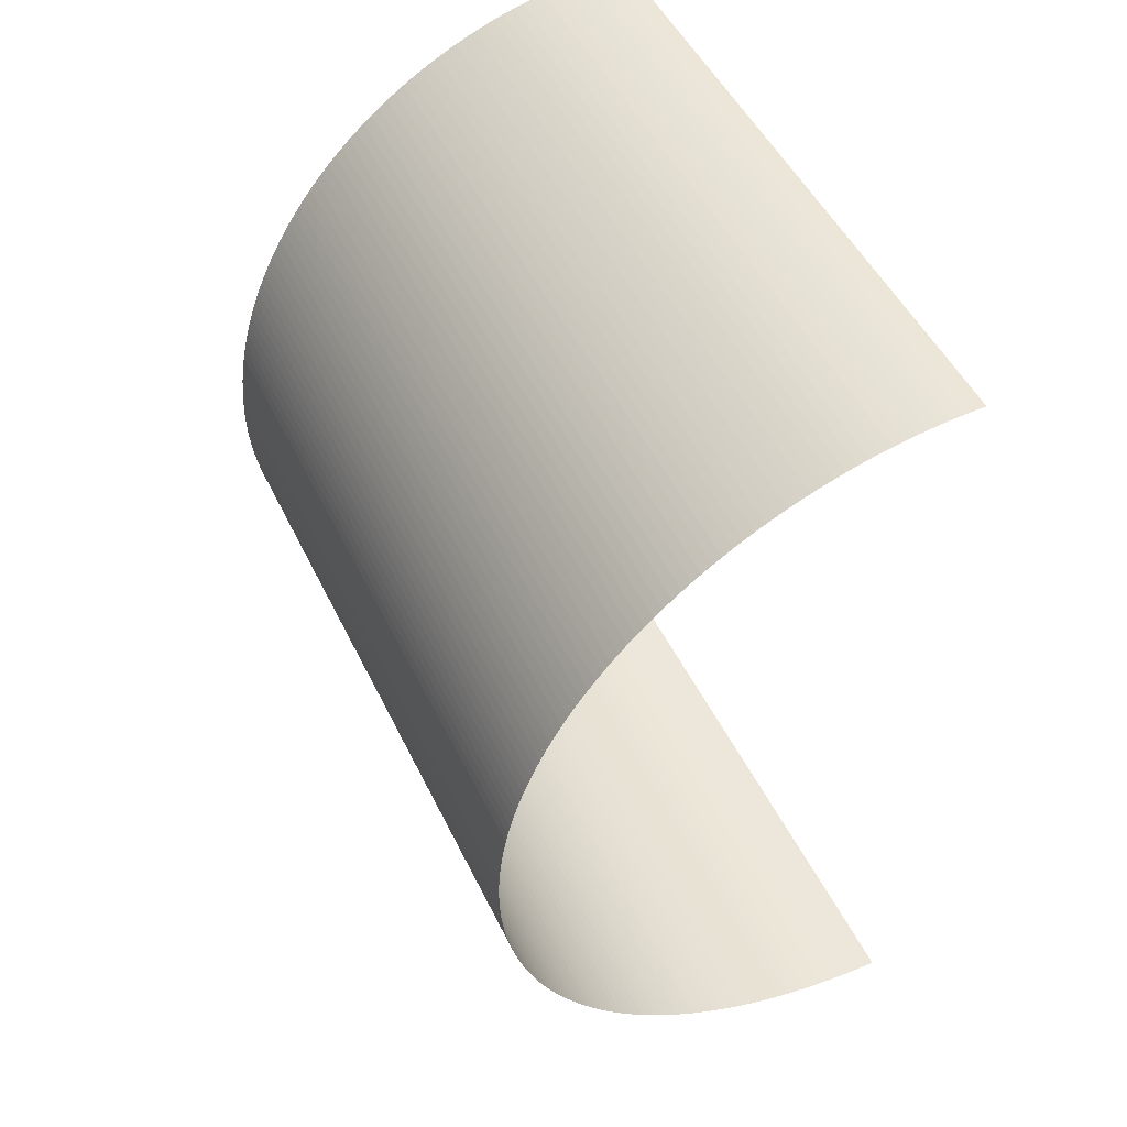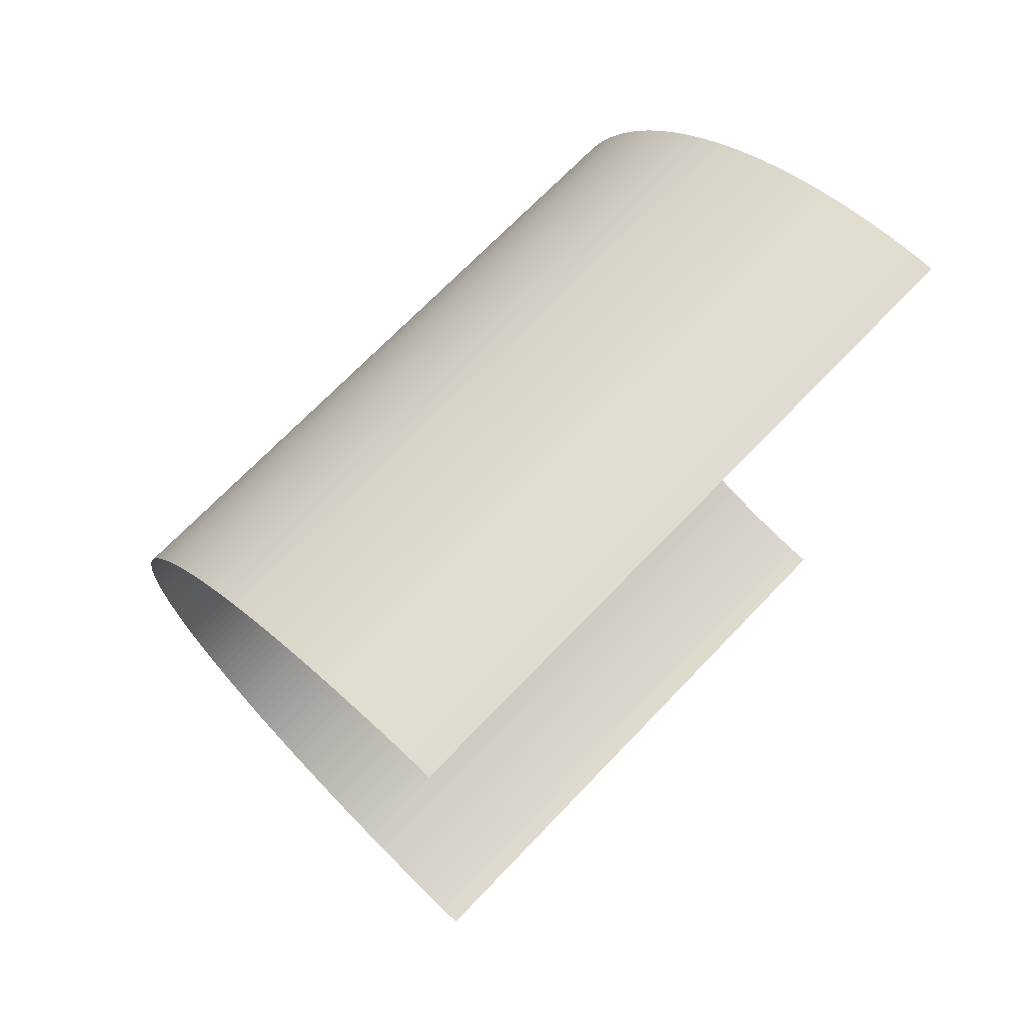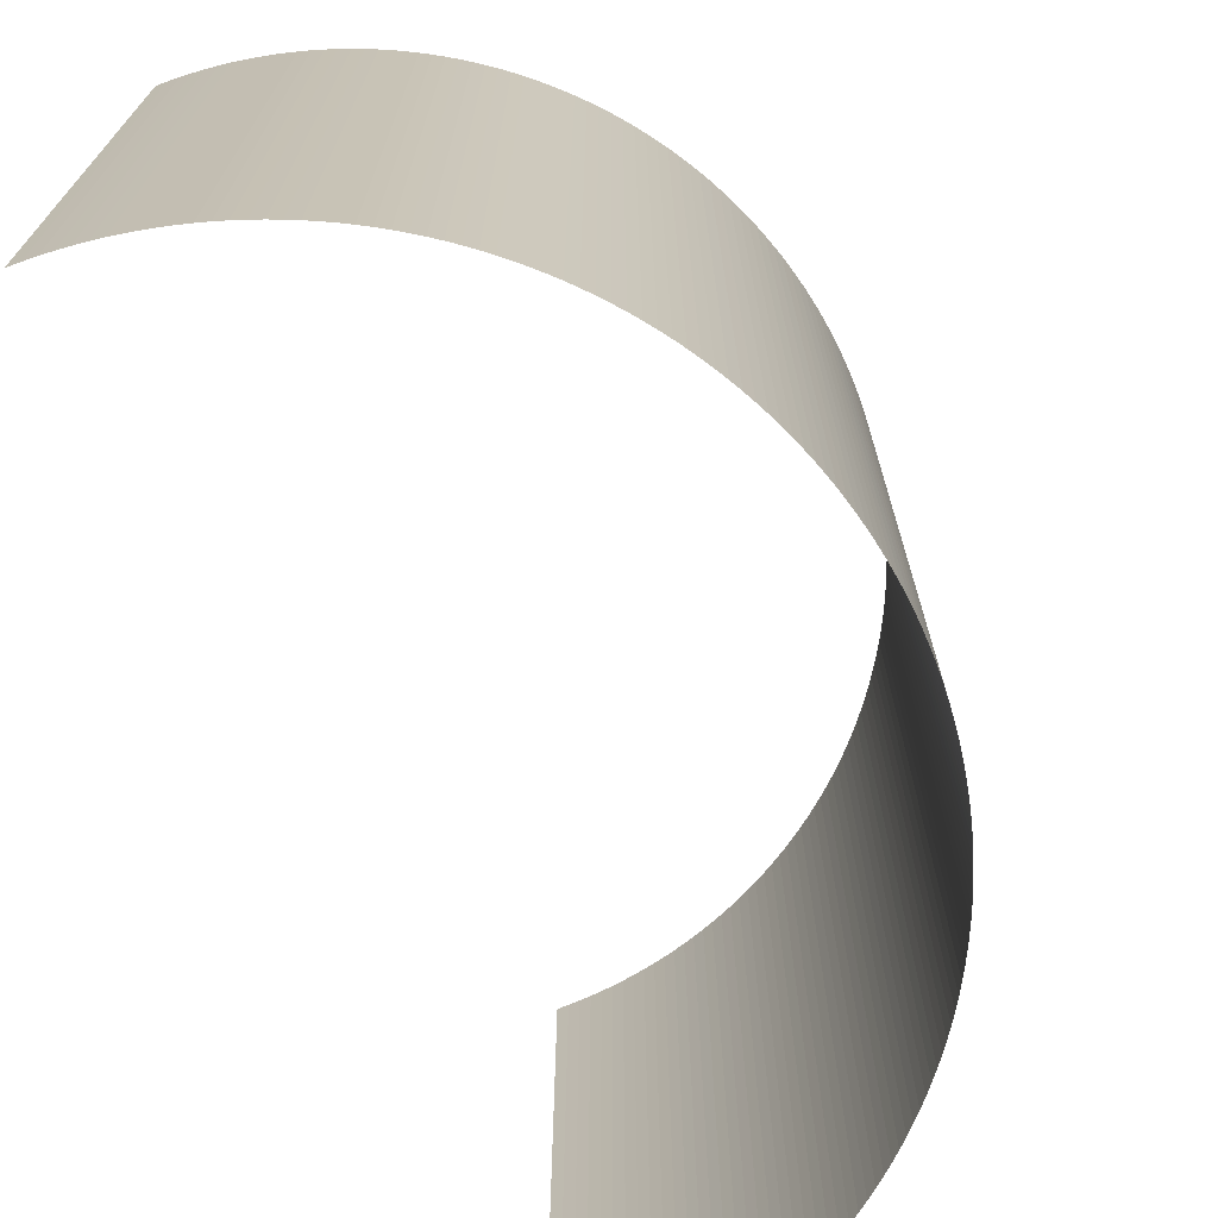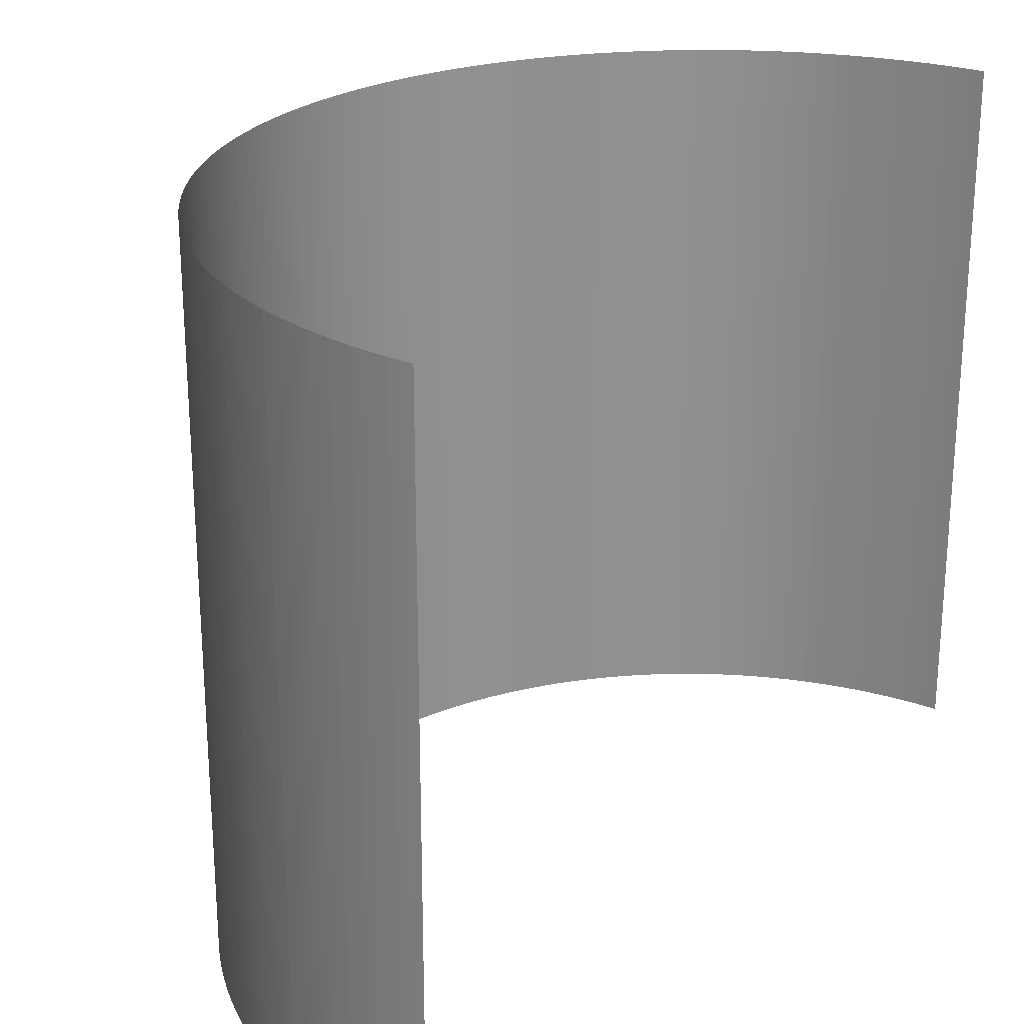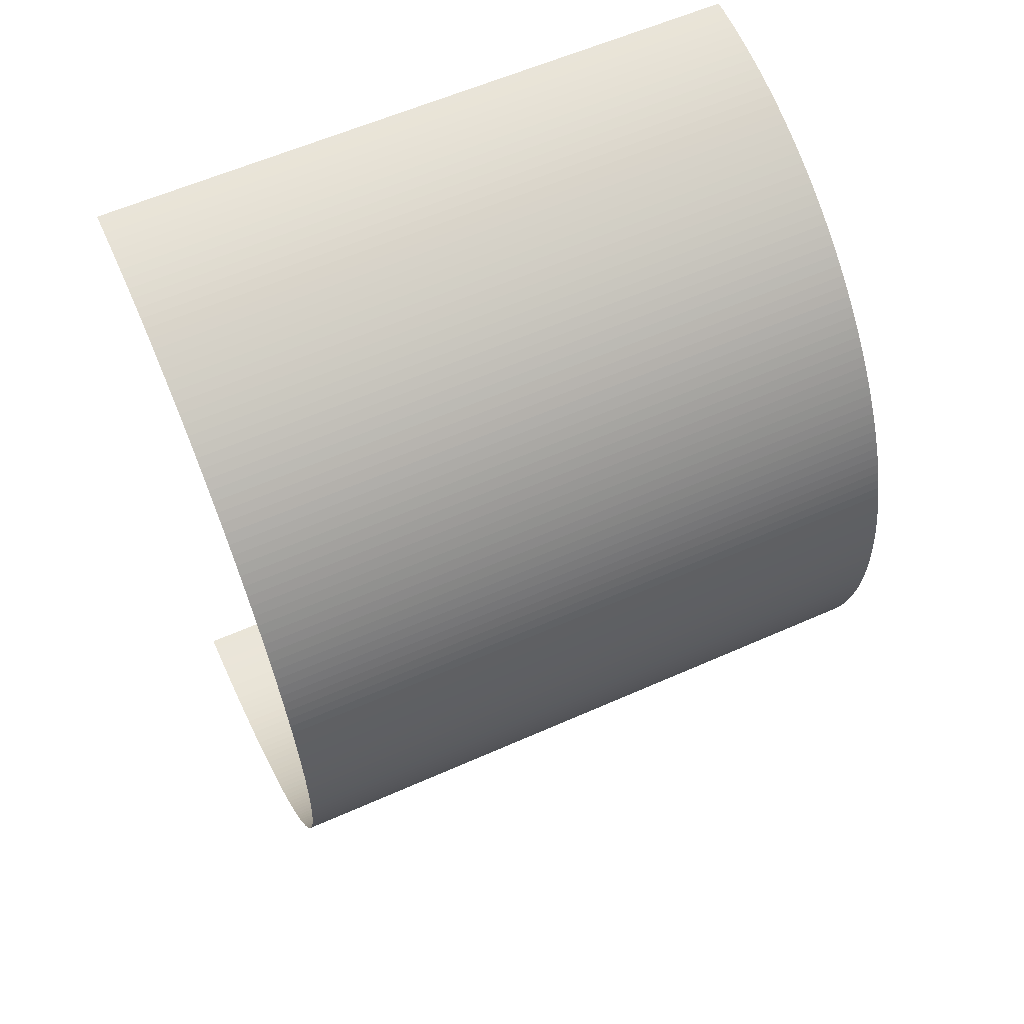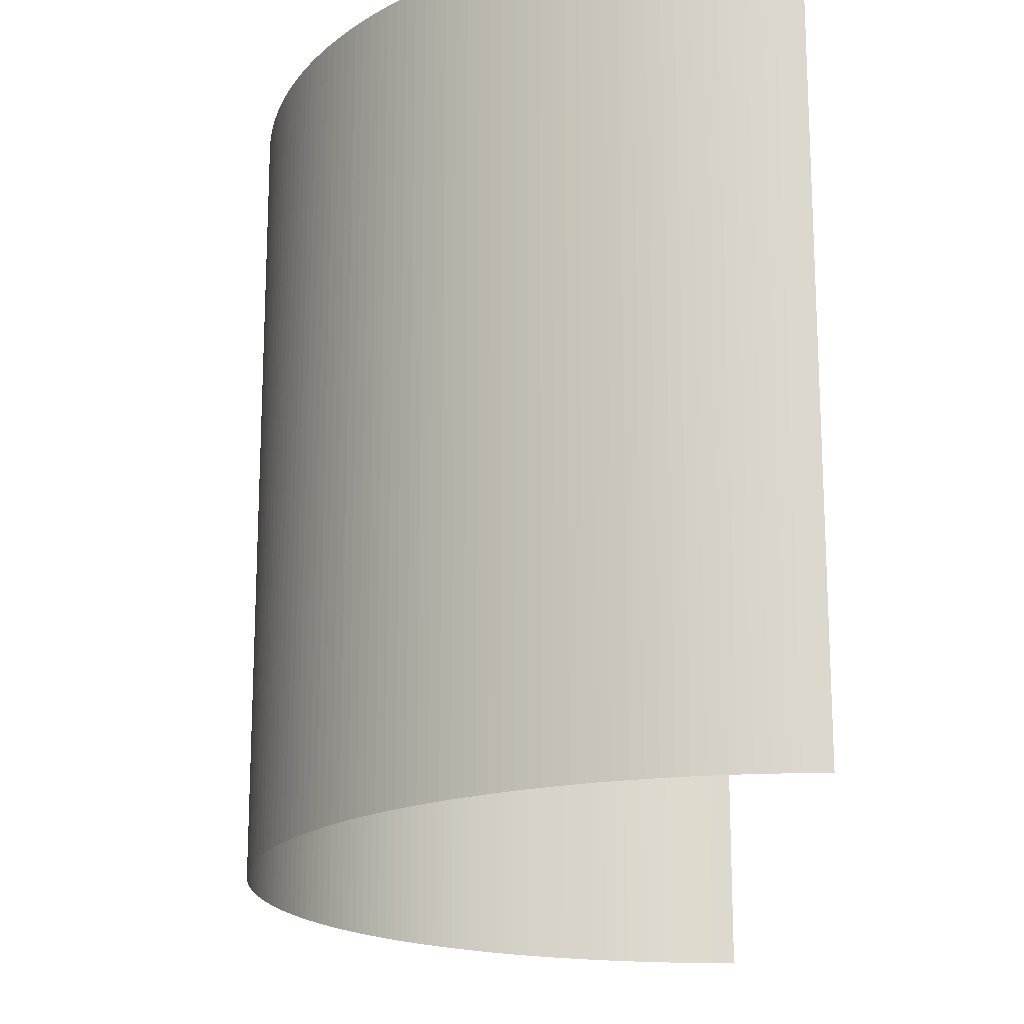
<metadata>
{"format":"obj","ext":"obj","renderer":"f3d","projection":"perspective","resolution":1024,"background":"white","views":[{"elev":50.0,"azim":154.7,"up":"+Z"},{"elev":70.9,"azim":-136.1,"up":"+Z"},{"elev":-71.0,"azim":21.2,"up":"+Y"},{"elev":24.6,"azim":-145.9,"up":"+Y"},{"elev":59.4,"azim":65.5,"up":"+Z"},{"elev":-18.1,"azim":-179.8,"up":"+Y"}]}
</metadata>
<code>
o Cylinder
v 0 -0.75 -1
v 0 0.75 -1
v 0.02454 -0.75 -0.9997
v 0.02454 0.75 -0.9997
v 0.04907 -0.75 -0.9988
v 0.04907 0.75 -0.9988
v 0.07357 -0.75 -0.9973
v 0.07357 0.75 -0.9973
v 0.09802 -0.75 -0.9952
v 0.09802 0.75 -0.9952
v 0.1224 -0.75 -0.9925
v 0.1224 0.75 -0.9925
v 0.1467 -0.75 -0.9892
v 0.1467 0.75 -0.9892
v 0.171 -0.75 -0.9853
v 0.171 0.75 -0.9853
v 0.1951 -0.75 -0.9808
v 0.1951 0.75 -0.9808
v 0.2191 -0.75 -0.9757
v 0.2191 0.75 -0.9757
v 0.243 -0.75 -0.97
v 0.243 0.75 -0.97
v 0.2667 -0.75 -0.9638
v 0.2667 0.75 -0.9638
v 0.2903 -0.75 -0.9569
v 0.2903 0.75 -0.9569
v 0.3137 -0.75 -0.9495
v 0.3137 0.75 -0.9495
v 0.3369 -0.75 -0.9415
v 0.3369 0.75 -0.9415
v 0.3599 -0.75 -0.933
v 0.3599 0.75 -0.933
v 0.3827 -0.75 -0.9239
v 0.3827 0.75 -0.9239
v 0.4052 -0.75 -0.9142
v 0.4052 0.75 -0.9142
v 0.4276 -0.75 -0.904
v 0.4276 0.75 -0.904
v 0.4496 -0.75 -0.8932
v 0.4496 0.75 -0.8932
v 0.4714 -0.75 -0.8819
v 0.4714 0.75 -0.8819
v 0.4929 -0.75 -0.8701
v 0.4929 0.75 -0.8701
v 0.5141 -0.75 -0.8577
v 0.5141 0.75 -0.8577
v 0.535 -0.75 -0.8449
v 0.535 0.75 -0.8449
v 0.5556 -0.75 -0.8315
v 0.5556 0.75 -0.8315
v 0.5758 -0.75 -0.8176
v 0.5758 0.75 -0.8176
v 0.5957 -0.75 -0.8032
v 0.5957 0.75 -0.8032
v 0.6152 -0.75 -0.7883
v 0.6152 0.75 -0.7883
v 0.6344 -0.75 -0.773
v 0.6344 0.75 -0.773
v 0.6532 -0.75 -0.7572
v 0.6532 0.75 -0.7572
v 0.6716 -0.75 -0.741
v 0.6716 0.75 -0.741
v 0.6895 -0.75 -0.7242
v 0.6895 0.75 -0.7242
v 0.7071 -0.75 -0.7071
v 0.7071 0.75 -0.7071
v 0.7242 -0.75 -0.6895
v 0.7242 0.75 -0.6895
v 0.741 -0.75 -0.6716
v 0.741 0.75 -0.6716
v 0.7572 -0.75 -0.6532
v 0.7572 0.75 -0.6532
v 0.773 -0.75 -0.6344
v 0.773 0.75 -0.6344
v 0.7883 -0.75 -0.6152
v 0.7883 0.75 -0.6152
v 0.8032 -0.75 -0.5957
v 0.8032 0.75 -0.5957
v 0.8176 -0.75 -0.5758
v 0.8176 0.75 -0.5758
v 0.8315 -0.75 -0.5556
v 0.8315 0.75 -0.5556
v 0.8449 -0.75 -0.535
v 0.8449 0.75 -0.535
v 0.8577 -0.75 -0.5141
v 0.8577 0.75 -0.5141
v 0.8701 -0.75 -0.4929
v 0.8701 0.75 -0.4929
v 0.8819 -0.75 -0.4714
v 0.8819 0.75 -0.4714
v 0.8932 -0.75 -0.4496
v 0.8932 0.75 -0.4496
v 0.904 -0.75 -0.4276
v 0.904 0.75 -0.4276
v 0.9142 -0.75 -0.4052
v 0.9142 0.75 -0.4052
v 0.9239 -0.75 -0.3827
v 0.9239 0.75 -0.3827
v 0.933 -0.75 -0.3599
v 0.933 0.75 -0.3599
v 0.9415 -0.75 -0.3369
v 0.9415 0.75 -0.3369
v 0.9495 -0.75 -0.3137
v 0.9495 0.75 -0.3137
v 0.9569 -0.75 -0.2903
v 0.9569 0.75 -0.2903
v 0.9638 -0.75 -0.2667
v 0.9638 0.75 -0.2667
v 0.97 -0.75 -0.243
v 0.97 0.75 -0.243
v 0.9757 -0.75 -0.2191
v 0.9757 0.75 -0.2191
v 0.9808 -0.75 -0.1951
v 0.9808 0.75 -0.1951
v 0.9853 -0.75 -0.171
v 0.9853 0.75 -0.171
v 0.9892 -0.75 -0.1467
v 0.9892 0.75 -0.1467
v 0.9925 -0.75 -0.1224
v 0.9925 0.75 -0.1224
v 0.9952 -0.75 -0.09802
v 0.9952 0.75 -0.09802
v 0.9973 -0.75 -0.07357
v 0.9973 0.75 -0.07357
v 0.9988 -0.75 -0.04907
v 0.9988 0.75 -0.04907
v 0.9997 -0.75 -0.02454
v 0.9997 0.75 -0.02454
v 1 -0.75 0
v 1 0.75 0
v 0.9997 -0.75 0.02454
v 0.9997 0.75 0.02454
v 0.9988 -0.75 0.04907
v 0.9988 0.75 0.04907
v 0.9973 -0.75 0.07357
v 0.9973 0.75 0.07357
v 0.9952 -0.75 0.09802
v 0.9952 0.75 0.09802
v 0.9925 -0.75 0.1224
v 0.9925 0.75 0.1224
v 0.9892 -0.75 0.1467
v 0.9892 0.75 0.1467
v 0.9853 -0.75 0.171
v 0.9853 0.75 0.171
v 0.9808 -0.75 0.1951
v 0.9808 0.75 0.1951
v 0.9757 -0.75 0.2191
v 0.9757 0.75 0.2191
v 0.97 -0.75 0.243
v 0.97 0.75 0.243
v 0.9638 -0.75 0.2667
v 0.9638 0.75 0.2667
v 0.9569 -0.75 0.2903
v 0.9569 0.75 0.2903
v 0.9495 -0.75 0.3137
v 0.9495 0.75 0.3137
v 0.9415 -0.75 0.3369
v 0.9415 0.75 0.3369
v 0.933 -0.75 0.3599
v 0.933 0.75 0.3599
v 0.9239 -0.75 0.3827
v 0.9239 0.75 0.3827
v 0.9142 -0.75 0.4052
v 0.9142 0.75 0.4052
v 0.904 -0.75 0.4276
v 0.904 0.75 0.4276
v 0.8932 -0.75 0.4496
v 0.8932 0.75 0.4496
v 0.8819 -0.75 0.4714
v 0.8819 0.75 0.4714
v 0.8701 -0.75 0.4929
v 0.8701 0.75 0.4929
v 0.8577 -0.75 0.5141
v 0.8577 0.75 0.5141
v 0.8449 -0.75 0.535
v 0.8449 0.75 0.535
v 0.8315 -0.75 0.5556
v 0.8315 0.75 0.5556
v 0.8176 -0.75 0.5758
v 0.8176 0.75 0.5758
v 0.8032 -0.75 0.5957
v 0.8032 0.75 0.5957
v 0.7883 -0.75 0.6152
v 0.7883 0.75 0.6152
v 0.773 -0.75 0.6344
v 0.773 0.75 0.6344
v 0.7572 -0.75 0.6532
v 0.7572 0.75 0.6532
v 0.741 -0.75 0.6716
v 0.741 0.75 0.6716
v 0.7242 -0.75 0.6895
v 0.7242 0.75 0.6895
v 0.7071 -0.75 0.7071
v 0.7071 0.75 0.7071
v 0.6895 -0.75 0.7242
v 0.6895 0.75 0.7242
v 0.6716 -0.75 0.741
v 0.6716 0.75 0.741
v 0.6532 -0.75 0.7572
v 0.6532 0.75 0.7572
v 0.6344 -0.75 0.773
v 0.6344 0.75 0.773
v 0.6152 -0.75 0.7883
v 0.6152 0.75 0.7883
v 0.5957 -0.75 0.8032
v 0.5957 0.75 0.8032
v 0.5758 -0.75 0.8176
v 0.5758 0.75 0.8176
v 0.5556 -0.75 0.8315
v 0.5556 0.75 0.8315
v 0.535 -0.75 0.8449
v 0.535 0.75 0.8449
v 0.5141 -0.75 0.8577
v 0.5141 0.75 0.8577
v 0.4929 -0.75 0.8701
v 0.4929 0.75 0.8701
v 0.4714 -0.75 0.8819
v 0.4714 0.75 0.8819
v 0.4496 -0.75 0.8932
v 0.4496 0.75 0.8932
v 0.4276 -0.75 0.904
v 0.4276 0.75 0.904
v 0.4052 -0.75 0.9142
v 0.4052 0.75 0.9142
v 0.3827 -0.75 0.9239
v 0.3827 0.75 0.9239
v 0.3599 -0.75 0.933
v 0.3599 0.75 0.933
v 0.3369 -0.75 0.9415
v 0.3369 0.75 0.9415
v 0.3137 -0.75 0.9495
v 0.3137 0.75 0.9495
v 0.2903 -0.75 0.9569
v 0.2903 0.75 0.9569
v 0.2667 -0.75 0.9638
v 0.2667 0.75 0.9638
v 0.243 -0.75 0.97
v 0.243 0.75 0.97
v 0.2191 -0.75 0.9757
v 0.2191 0.75 0.9757
v 0.1951 -0.75 0.9808
v 0.1951 0.75 0.9808
v 0.171 -0.75 0.9853
v 0.171 0.75 0.9853
v 0.1467 -0.75 0.9892
v 0.1467 0.75 0.9892
v 0.1224 -0.75 0.9925
v 0.1224 0.75 0.9925
v 0.09802 -0.75 0.9952
v 0.09802 0.75 0.9952
v 0.07357 -0.75 0.9973
v 0.07357 0.75 0.9973
v 0.04907 -0.75 0.9988
v 0.04907 0.75 0.9988
v 0.02454 -0.75 0.9997
v 0.02454 0.75 0.9997
v 0 -0.75 1
v 0 0.75 1
f 1 2 4 3
f 3 4 6 5
f 5 6 8 7
f 7 8 10 9
f 9 10 12 11
f 11 12 14 13
f 13 14 16 15
f 15 16 18 17
f 17 18 20 19
f 19 20 22 21
f 21 22 24 23
f 23 24 26 25
f 25 26 28 27
f 27 28 30 29
f 29 30 32 31
f 31 32 34 33
f 33 34 36 35
f 35 36 38 37
f 37 38 40 39
f 39 40 42 41
f 41 42 44 43
f 43 44 46 45
f 45 46 48 47
f 47 48 50 49
f 49 50 52 51
f 51 52 54 53
f 53 54 56 55
f 55 56 58 57
f 57 58 60 59
f 59 60 62 61
f 61 62 64 63
f 63 64 66 65
f 65 66 68 67
f 67 68 70 69
f 69 70 72 71
f 71 72 74 73
f 73 74 76 75
f 75 76 78 77
f 77 78 80 79
f 79 80 82 81
f 81 82 84 83
f 83 84 86 85
f 85 86 88 87
f 87 88 90 89
f 89 90 92 91
f 91 92 94 93
f 93 94 96 95
f 95 96 98 97
f 97 98 100 99
f 99 100 102 101
f 101 102 104 103
f 103 104 106 105
f 105 106 108 107
f 107 108 110 109
f 109 110 112 111
f 111 112 114 113
f 113 114 116 115
f 115 116 118 117
f 117 118 120 119
f 119 120 122 121
f 121 122 124 123
f 123 124 126 125
f 125 126 128 127
f 127 128 130 129
f 129 130 132 131
f 131 132 134 133
f 133 134 136 135
f 135 136 138 137
f 137 138 140 139
f 139 140 142 141
f 141 142 144 143
f 143 144 146 145
f 145 146 148 147
f 147 148 150 149
f 149 150 152 151
f 151 152 154 153
f 153 154 156 155
f 155 156 158 157
f 157 158 160 159
f 159 160 162 161
f 161 162 164 163
f 163 164 166 165
f 165 166 168 167
f 167 168 170 169
f 169 170 172 171
f 171 172 174 173
f 173 174 176 175
f 175 176 178 177
f 177 178 180 179
f 179 180 182 181
f 181 182 184 183
f 183 184 186 185
f 185 186 188 187
f 187 188 190 189
f 189 190 192 191
f 191 192 194 193
f 193 194 196 195
f 195 196 198 197
f 197 198 200 199
f 199 200 202 201
f 201 202 204 203
f 203 204 206 205
f 205 206 208 207
f 207 208 210 209
f 209 210 212 211
f 211 212 214 213
f 213 214 216 215
f 215 216 218 217
f 217 218 220 219
f 219 220 222 221
f 221 222 224 223
f 223 224 226 225
f 225 226 228 227
f 227 228 230 229
f 229 230 232 231
f 231 232 234 233
f 233 234 236 235
f 235 236 238 237
f 237 238 240 239
f 239 240 242 241
f 241 242 244 243
f 243 244 246 245
f 245 246 248 247
f 247 248 250 249
f 249 250 252 251
f 251 252 254 253
f 253 254 256 255
f 255 256 258 257

</code>
